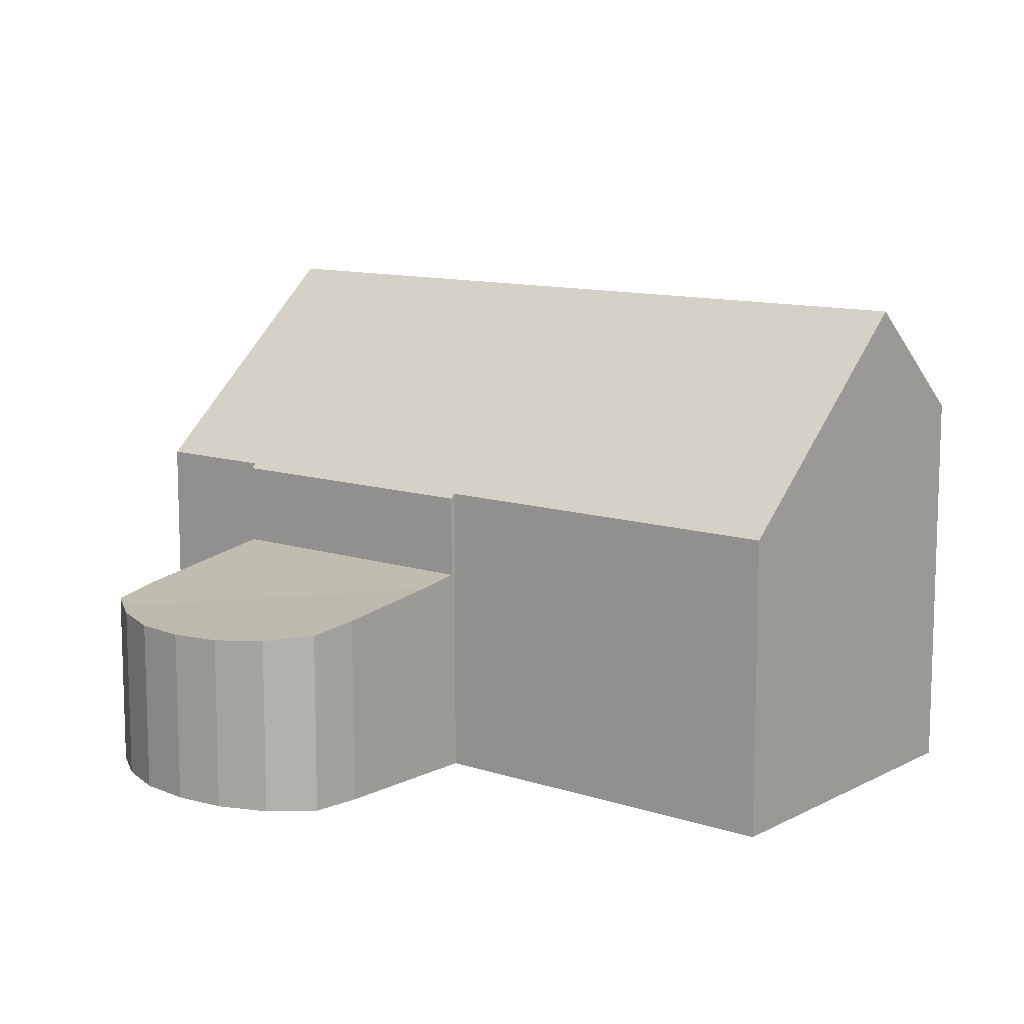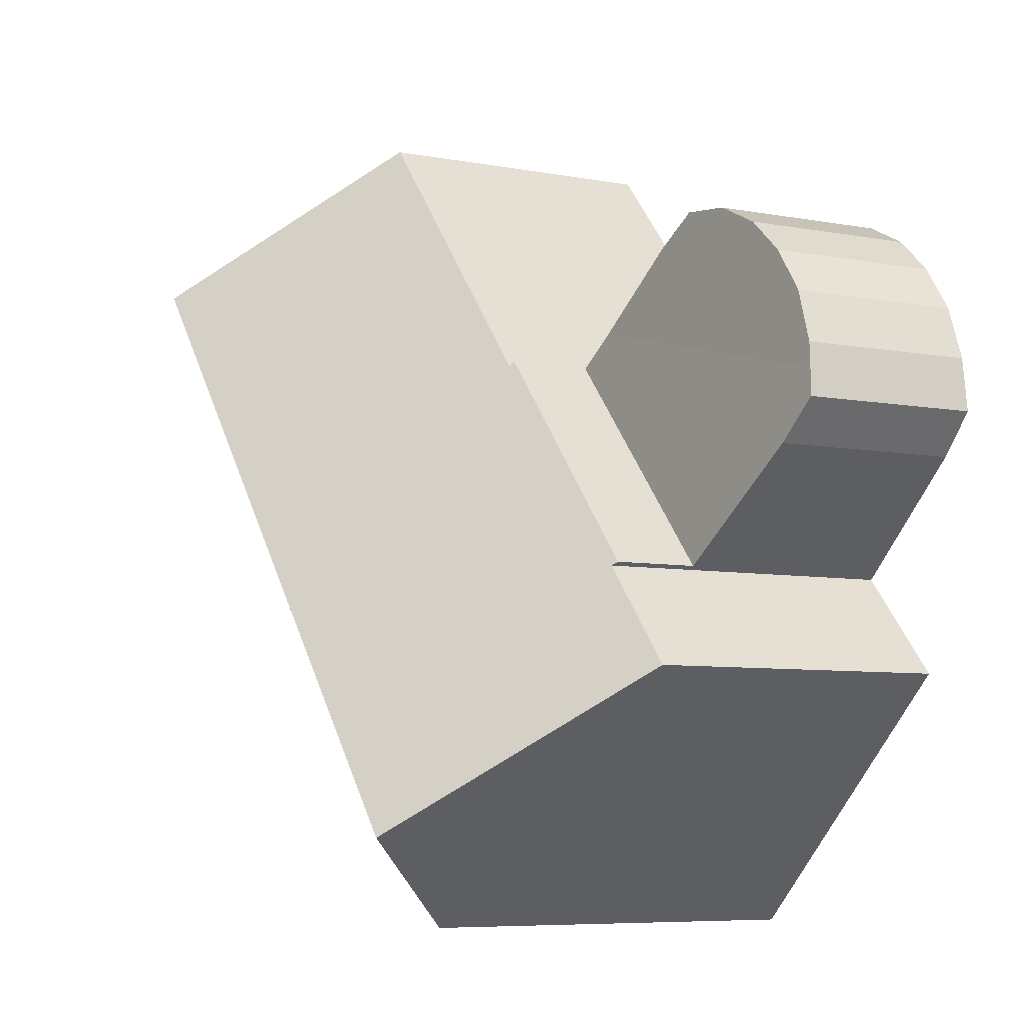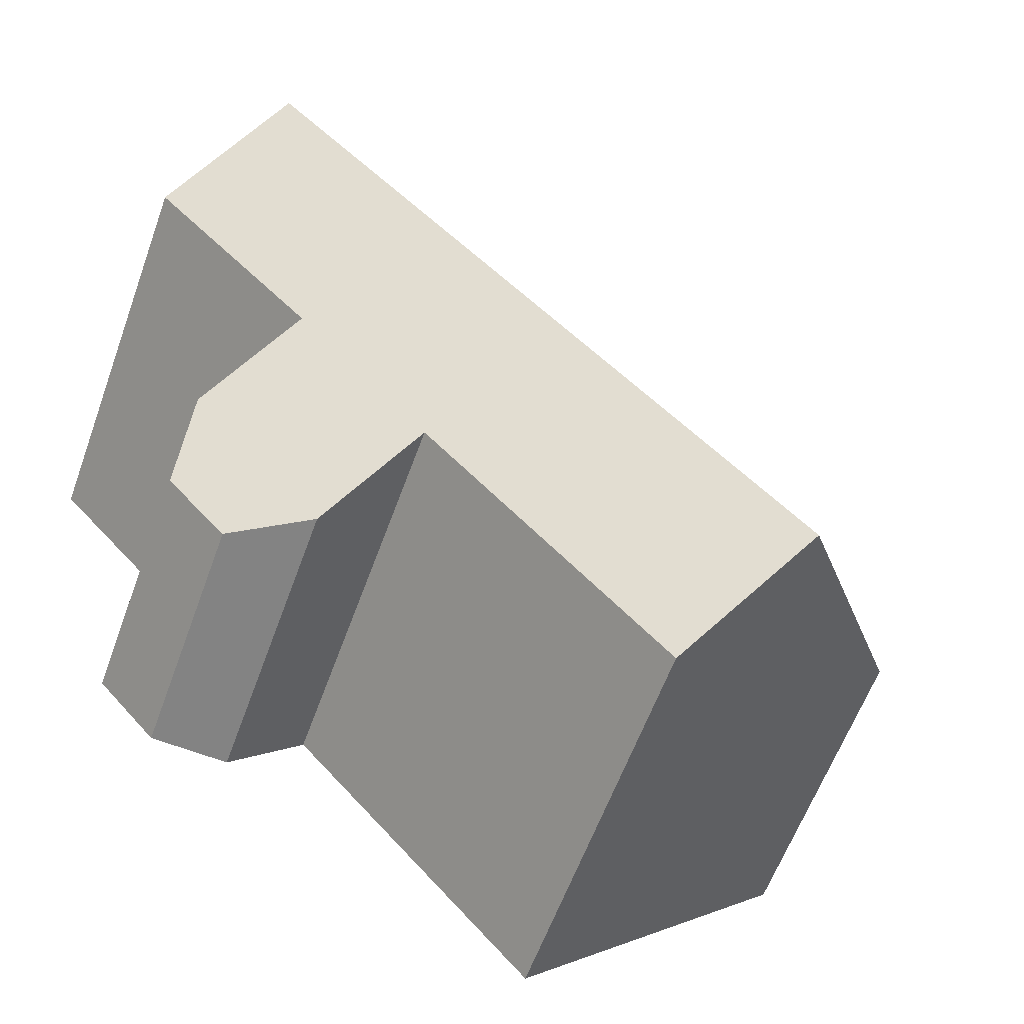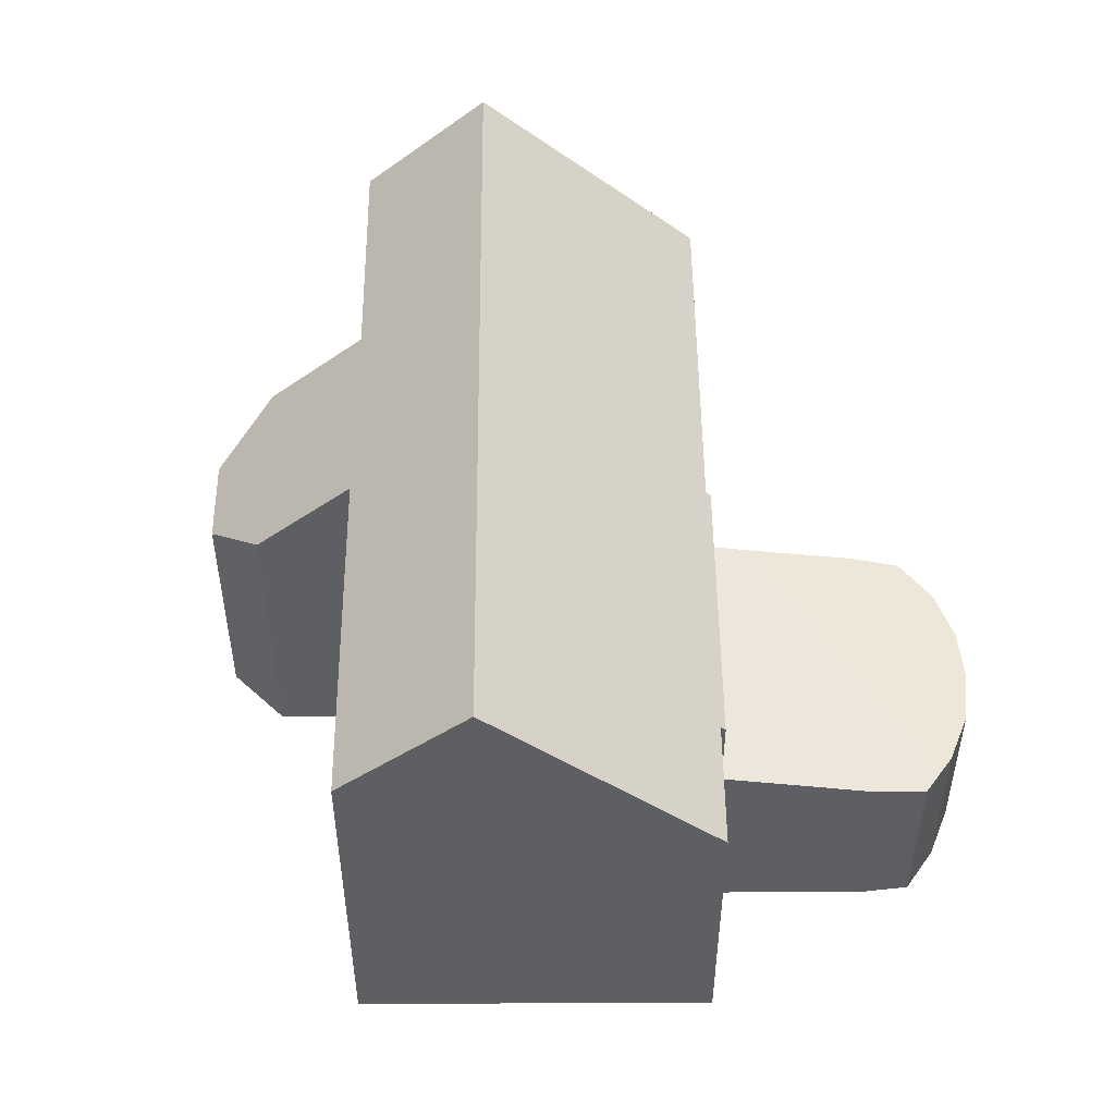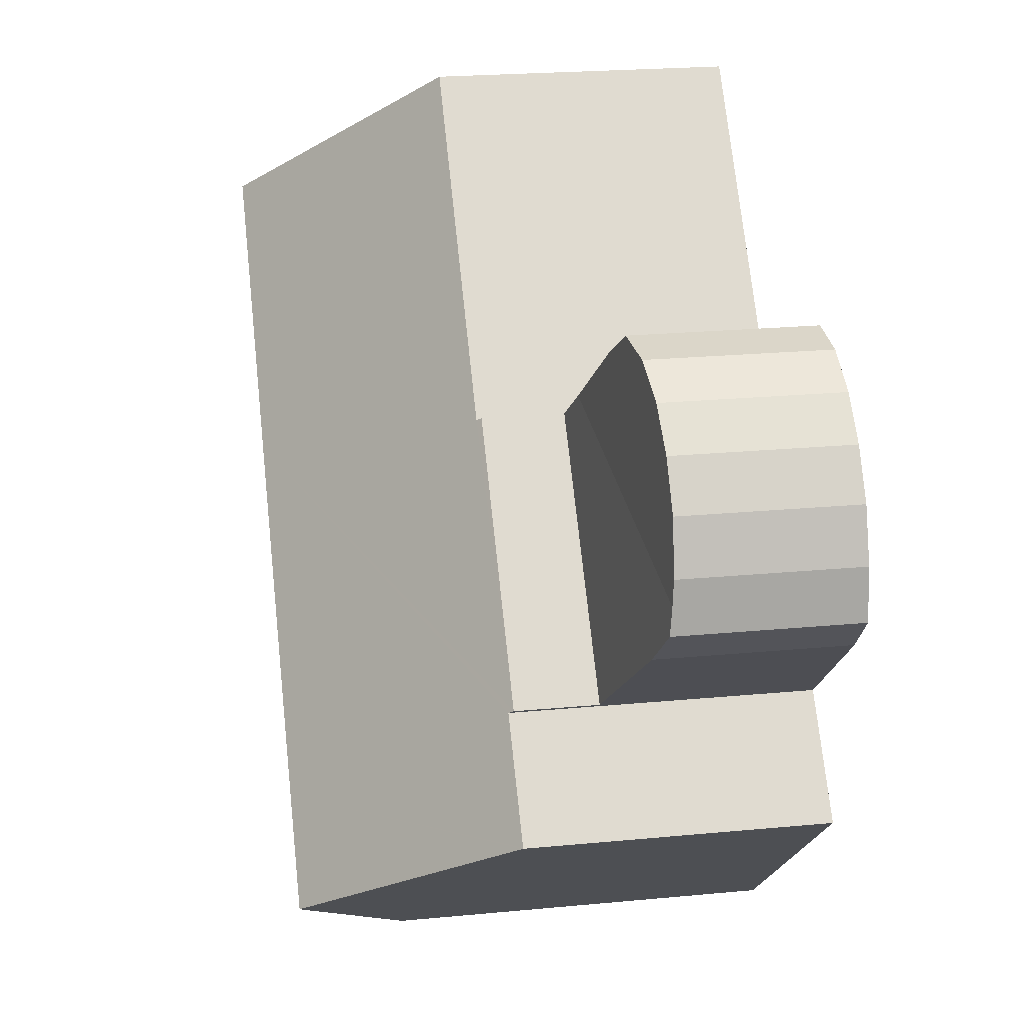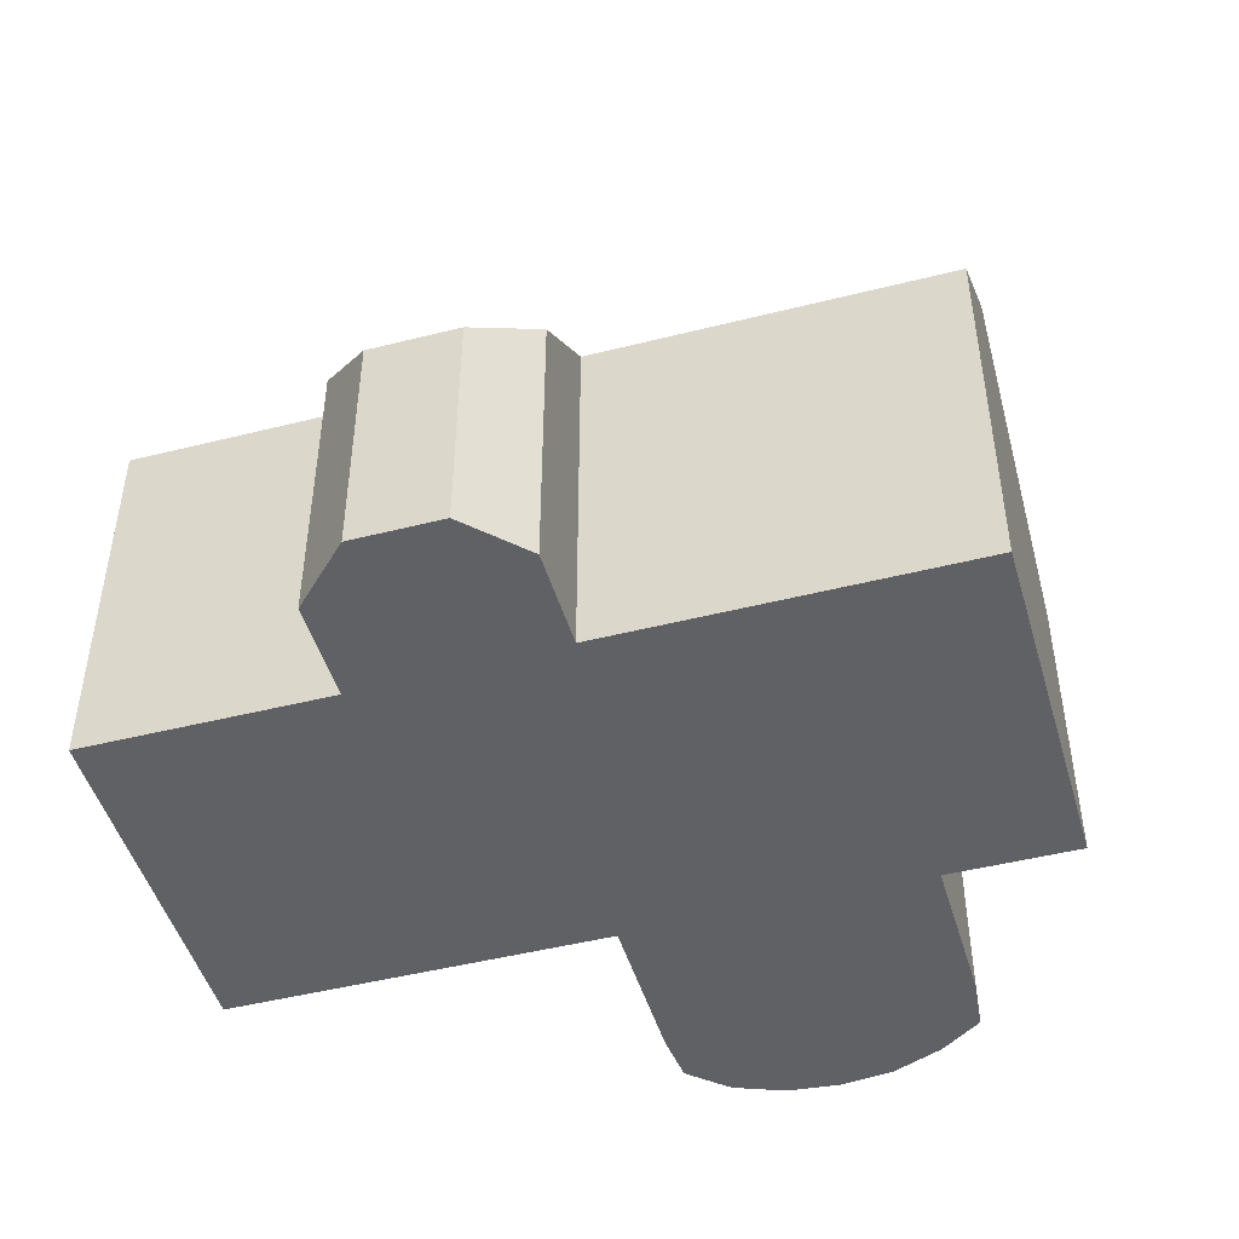
<metadata>
{"format":"obj","ext":"obj","renderer":"f3d","projection":"perspective","resolution":1024,"background":"white","views":[{"elev":11.1,"azim":-8.9,"up":"+Y"},{"elev":-7.0,"azim":-118.5,"up":"+Z"},{"elev":-60.4,"azim":160.1,"up":"+Z"},{"elev":50.5,"azim":-138.3,"up":"+Y"},{"elev":23.3,"azim":-99.1,"up":"+Z"},{"elev":-47.3,"azim":148.1,"up":"+Y"}]}
</metadata>
<code>
v  16.09 6.008 -2.888
v  14.55 7.93 -1.303
v  16.08 6.142 -2.671
v  16 10.2 4.164
v  17.93 7.919 2.399
v  11.73 10.2 -0.54
v  16.16 5.108 -4.352
v  16.05 5.107 -4.482
v  14.93 5.105 -5.719
v  11.79 7.883 -4.434
v  6.469 10.2 -6.338
v  13.46 6.008 -5.795
v  13.32 6.096 -5.802
v  8.453 7.876 -8.121
v  6.843 7.872 -9.901
v  4.856 10.2 -8.116
v  8.251 6.099 2.634
v  12.51 6.092 7.343
v  7.256 6.1 1.534
v  3.074 6.008 -2.919
v  7.178 6.008 1.604
v  3.153 6.101 -2.99
v  2.969 6.101 -3.193
v  1.37 6.101 -4.956
v  1.356 6.101 -4.971
v  14.55 7.979e-17 -1.303
v  17.93 -1.469e-16 2.399
v  16.16 2.665e-16 -4.352
v  14.93 3.502e-16 -5.719
v  16.05 2.744e-16 -4.482
v  11.79 2.715e-16 -4.434
v  6.843 6.063e-16 -9.901
v  8.453 4.973e-16 -8.121
v  16.08 1.636e-16 -2.671
v  7.256 -9.393e-17 1.534
v  7.178 -9.822e-17 1.604
v  16 -2.55e-16 4.164
v  12.51 -4.496e-16 7.343
v  16.09 1.768e-16 -2.888
v  13.32 3.553e-16 -5.802
v  13.46 3.548e-16 -5.795
v  1.356 3.044e-16 -4.971
v  4.856 4.97e-16 -8.116
v  3.153 1.831e-16 -2.99
v  3.074 1.787e-16 -2.919
v  2.969 1.955e-16 -3.193
v  1.37 3.035e-16 -4.956
v  8.251 -1.613e-16 2.634
v  0.704 3.832 -0.796
v  7.178 4.312 1.604
v  3.074 4.312 -2.919
v  6.459 4.166 2.248
v  0 3.673 2.249e-16
v  0.071 3.625 0.554
v  0.136 3.594 1.058
v  0.522 3.555 2.116
v  1.17 3.555 3.017
v  1.965 3.584 3.734
v  2.931 3.649 4.219
v  3.977 3.749 4.336
v  4.807 3.882 3.728
v  4.807 -2.283e-16 3.728
v  6.459 -1.377e-16 2.248
v  3.977 -2.655e-16 4.336
v  0.704 4.874e-17 -0.796
v  0 0 0
v  0.136 -6.478e-17 1.058
v  0.071 -3.392e-17 0.554
v  0.522 -1.296e-16 2.116
v  1.17 -1.847e-16 3.017
v  1.965 -2.286e-16 3.734
v  2.931 -2.583e-16 4.219
g defaultobject
f 1 2 3
f 2 4 5
f 4 2 6
f 6 2 1
f 6 1 7
f 6 7 8
f 6 8 9
f 6 9 10
f 6 10 11
f 10 9 12
f 10 12 13
f 11 10 14
f 11 14 15
f 11 15 16
f 4 17 18
f 17 4 6
f 17 6 19
f 19 20 21
f 20 19 6
f 20 6 22
f 22 6 11
f 22 11 23
f 23 11 24
f 24 11 25
f 25 11 16
f 5 26 2
f 26 5 27
f 28 8 7
f 8 28 9
f 9 28 29
f 29 28 30
f 31 14 10
f 14 31 15
f 15 31 32
f 32 31 33
f 26 3 2
f 3 26 34
f 21 35 19
f 35 21 36
f 18 5 4
f 5 18 27
f 27 18 37
f 37 18 38
f 34 1 3
f 1 34 7
f 7 34 28
f 28 34 39
f 12 40 13
f 40 12 9
f 40 9 29
f 40 29 41
f 13 31 10
f 31 13 40
f 15 25 16
f 25 15 32
f 25 32 42
f 42 32 43
f 44 20 22
f 20 44 45
f 42 24 25
f 24 42 23
f 23 42 22
f 22 42 46
f 22 46 44
f 46 42 47
f 45 21 20
f 21 45 36
f 35 17 19
f 17 35 18
f 18 35 38
f 38 35 48
f 36 45 44
f 43 47 42
f 47 43 46
f 46 43 44
f 44 43 36
f 36 43 35
f 35 43 48
f 48 43 32
f 48 32 38
f 38 32 33
f 38 33 37
f 37 33 31
f 37 31 40
f 37 40 26
f 26 40 34
f 34 40 41
f 34 41 29
f 34 29 30
f 34 30 39
f 39 30 28
f 27 37 26
f 49 50 51
f 50 49 52
f 52 49 53
f 52 53 54
f 55 52 54
f 52 55 56
f 52 56 57
f 52 57 58
f 52 58 59
f 52 59 60
f 52 60 61
f 62 52 61
f 52 62 50
f 50 62 36
f 36 62 63
f 60 62 61
f 62 60 64
f 36 51 50
f 51 36 45
f 45 49 51
f 49 45 65
f 65 53 49
f 53 65 66
f 66 54 53
f 54 66 55
f 55 66 67
f 67 66 68
f 67 56 55
f 56 67 69
f 69 57 56
f 57 69 70
f 57 71 58
f 71 57 70
f 58 72 59
f 72 58 71
f 59 64 60
f 64 59 72
f 65 68 66
f 68 65 67
f 67 65 69
f 69 65 45
f 69 45 70
f 70 45 71
f 71 45 72
f 72 45 36
f 72 36 64
f 64 36 63
f 64 63 62

</code>
